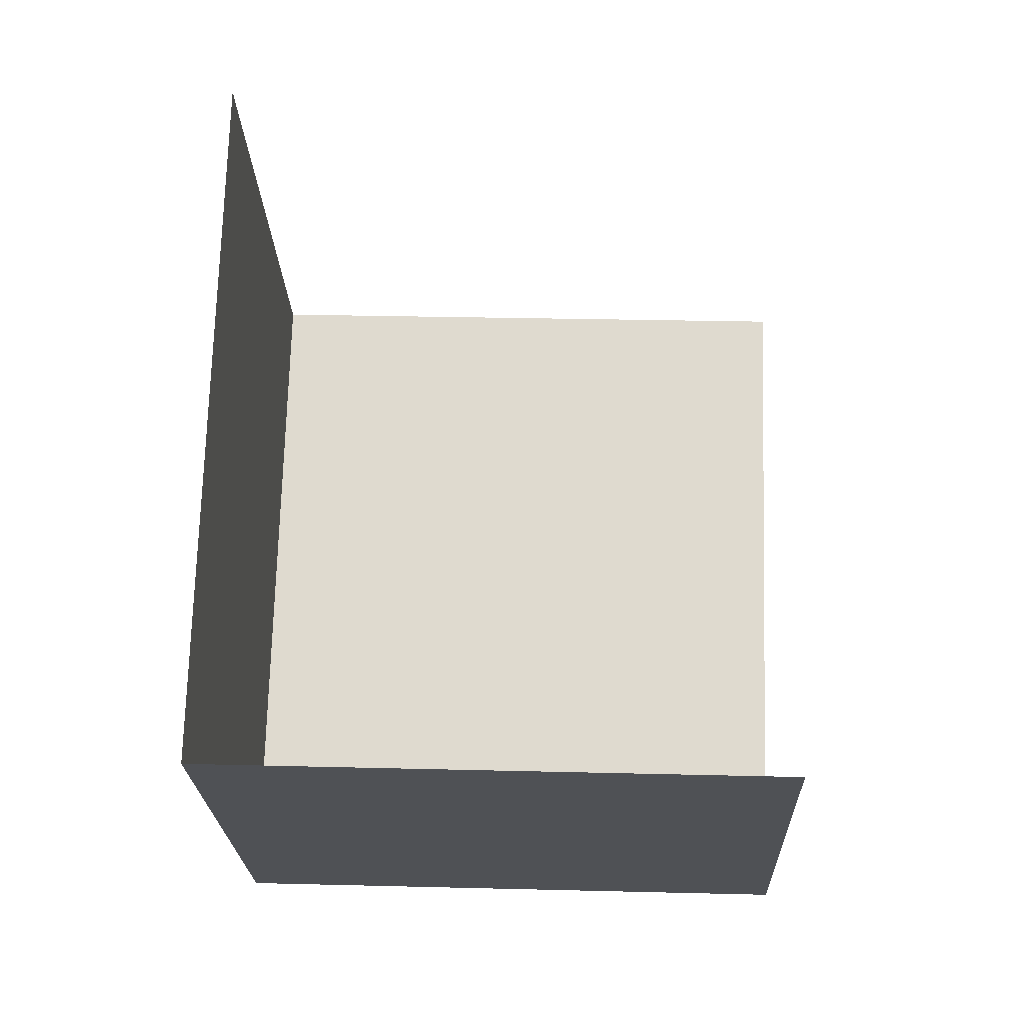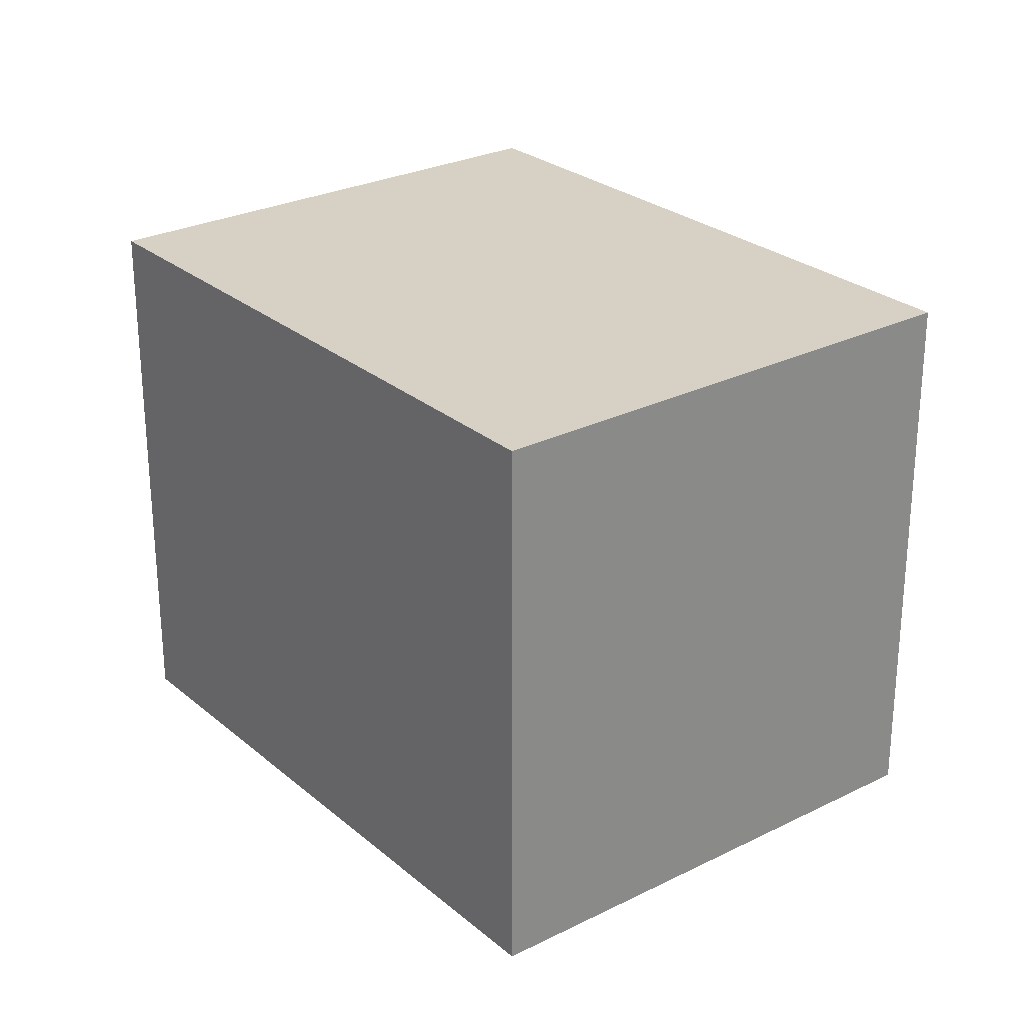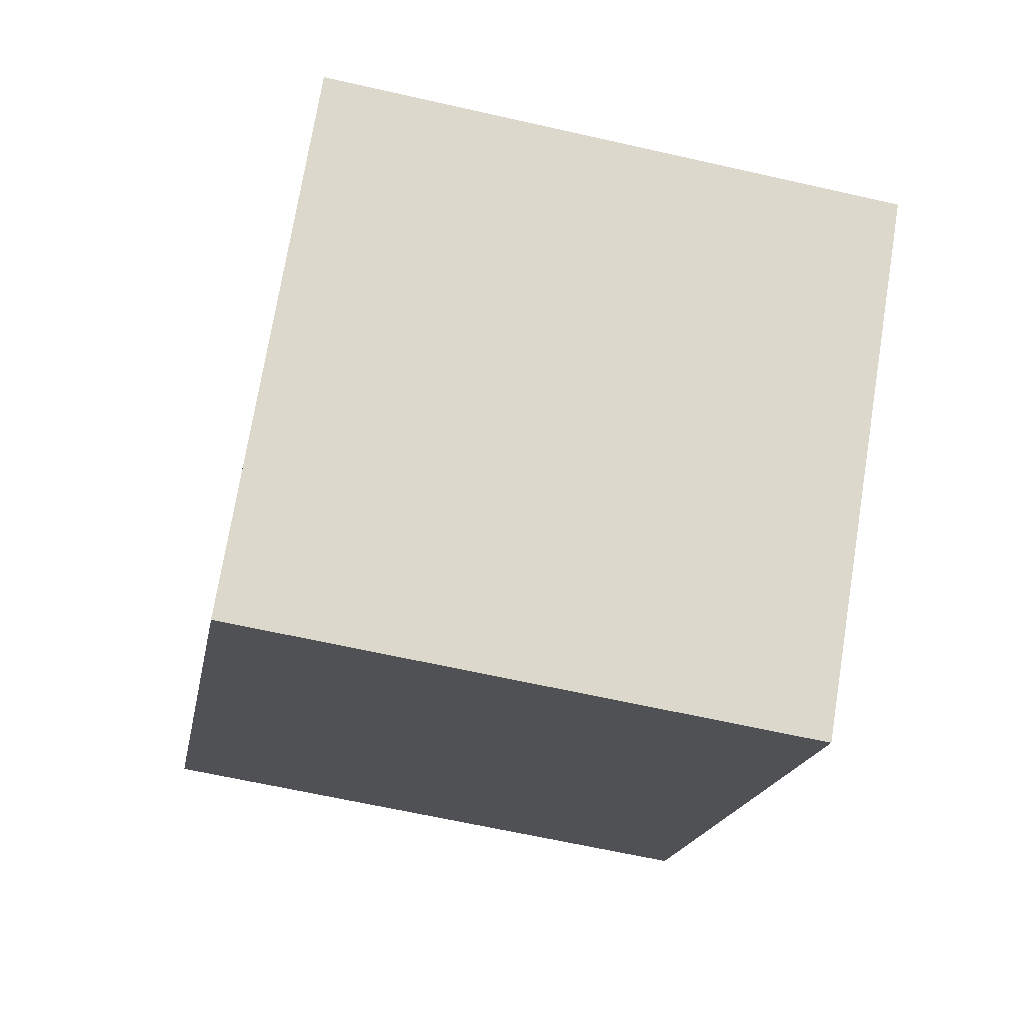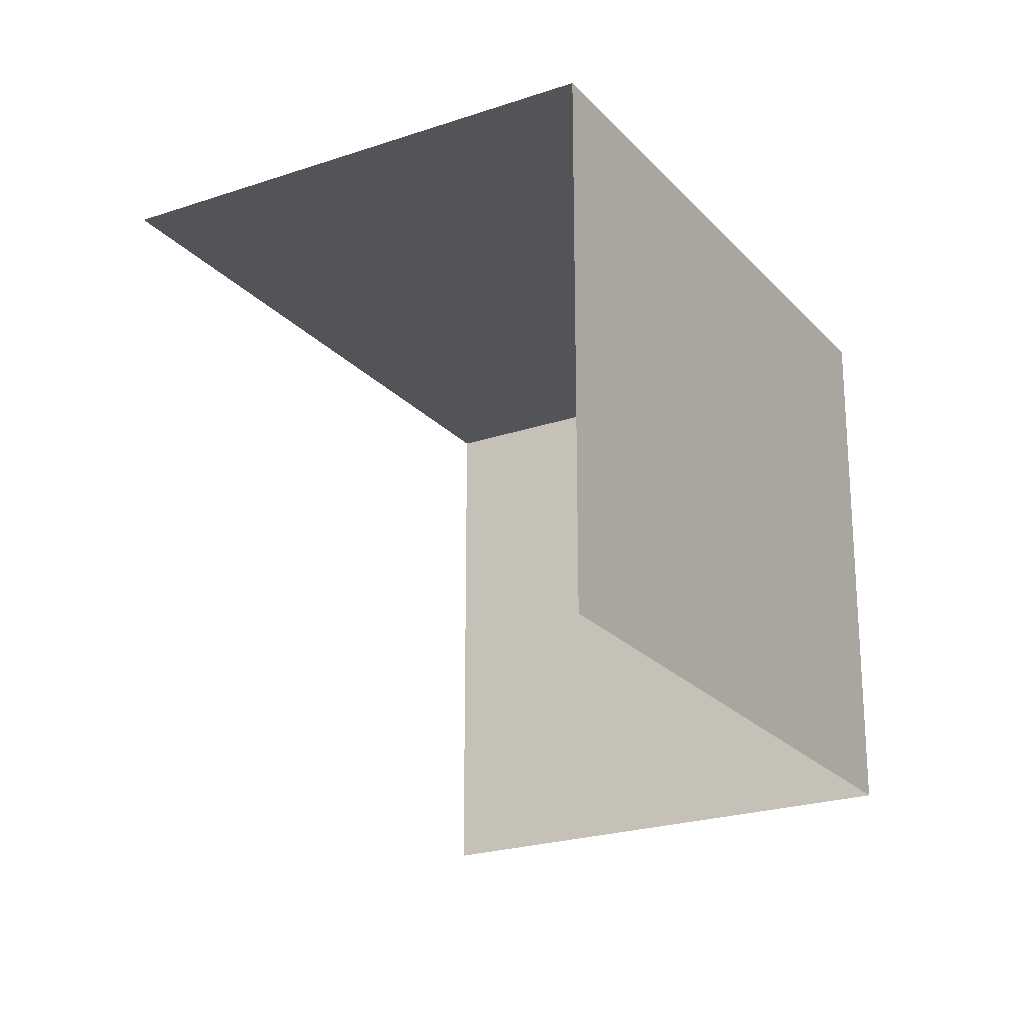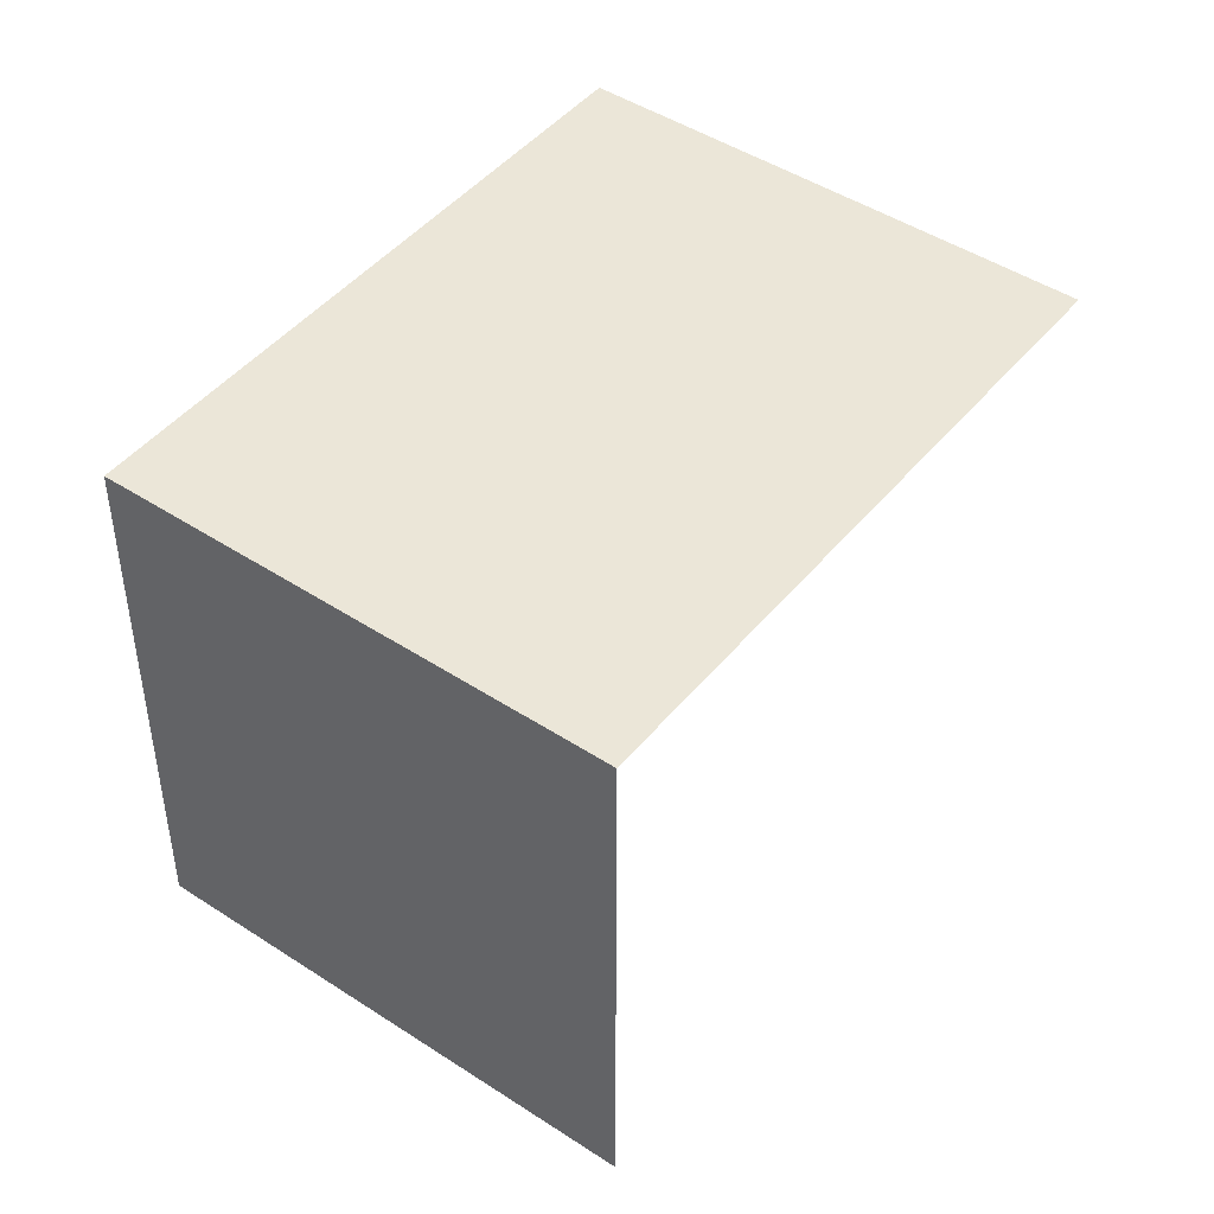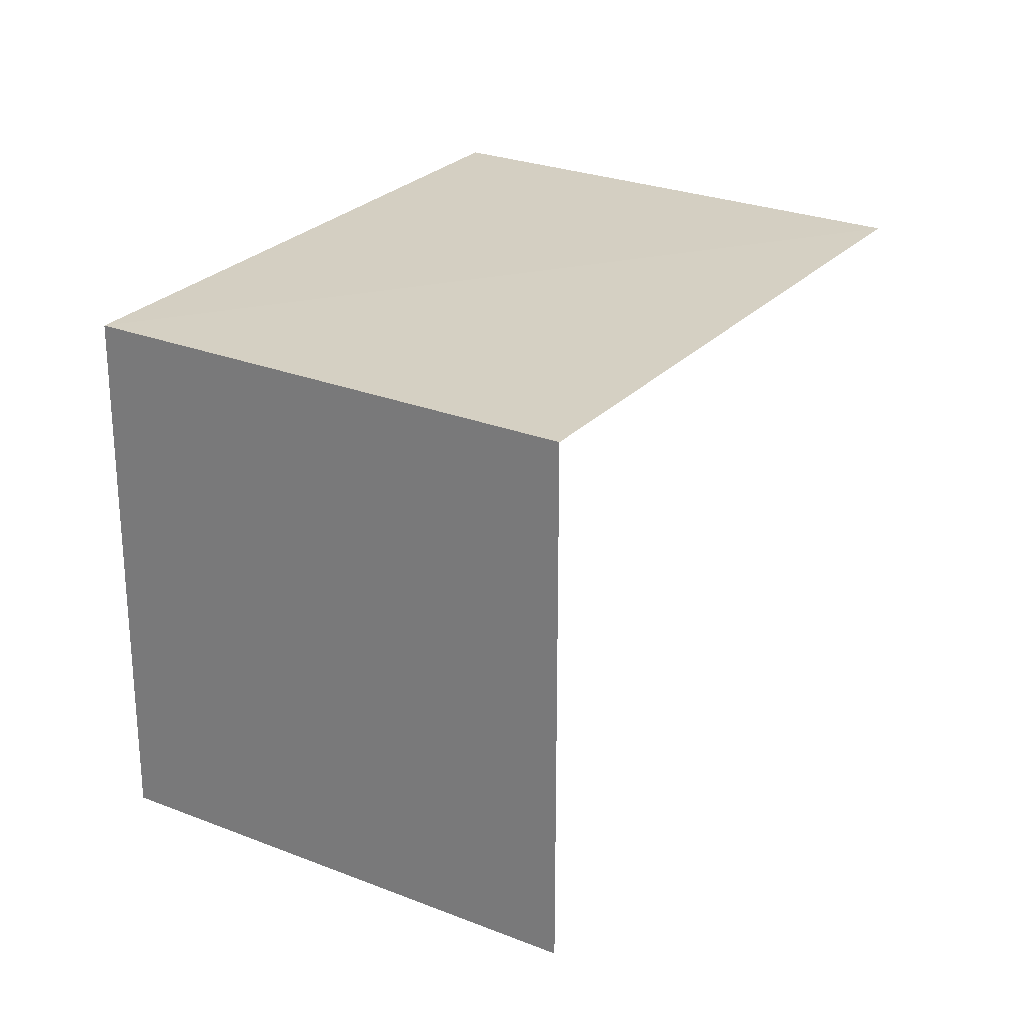
<metadata>
{"format":"obj","ext":"obj","renderer":"f3d","projection":"perspective","resolution":1024,"background":"white","views":[{"elev":24.9,"azim":92.4,"up":"+Y"},{"elev":26.8,"azim":6.8,"up":"+Z"},{"elev":-62.8,"azim":77.0,"up":"+Y"},{"elev":-22.8,"azim":-105.0,"up":"+Z"},{"elev":46.4,"azim":81.7,"up":"+Z"},{"elev":26.0,"azim":76.9,"up":"+Z"}]}
</metadata>
<code>
v -2.235e+05 -1.277e+05 16.69
v -2.235e+05 -1.277e+05 16.69
v -2.235e+05 -1.277e+05 16.69
v -2.235e+05 -1.277e+05 16.69
v -2.235e+05 -1.277e+05 19.78
v -2.235e+05 -1.277e+05 19.78
v -2.235e+05 -1.277e+05 19.78
v -2.235e+05 -1.277e+05 19.78
f 1 2 3
f 1 4 2
f 6 4 1
f 6 8 4
f 6 1 3
f 7 6 3
f 5 6 7
f 5 8 6
f 5 2 4
f 8 5 4
f 7 3 2
f 5 7 2

</code>
